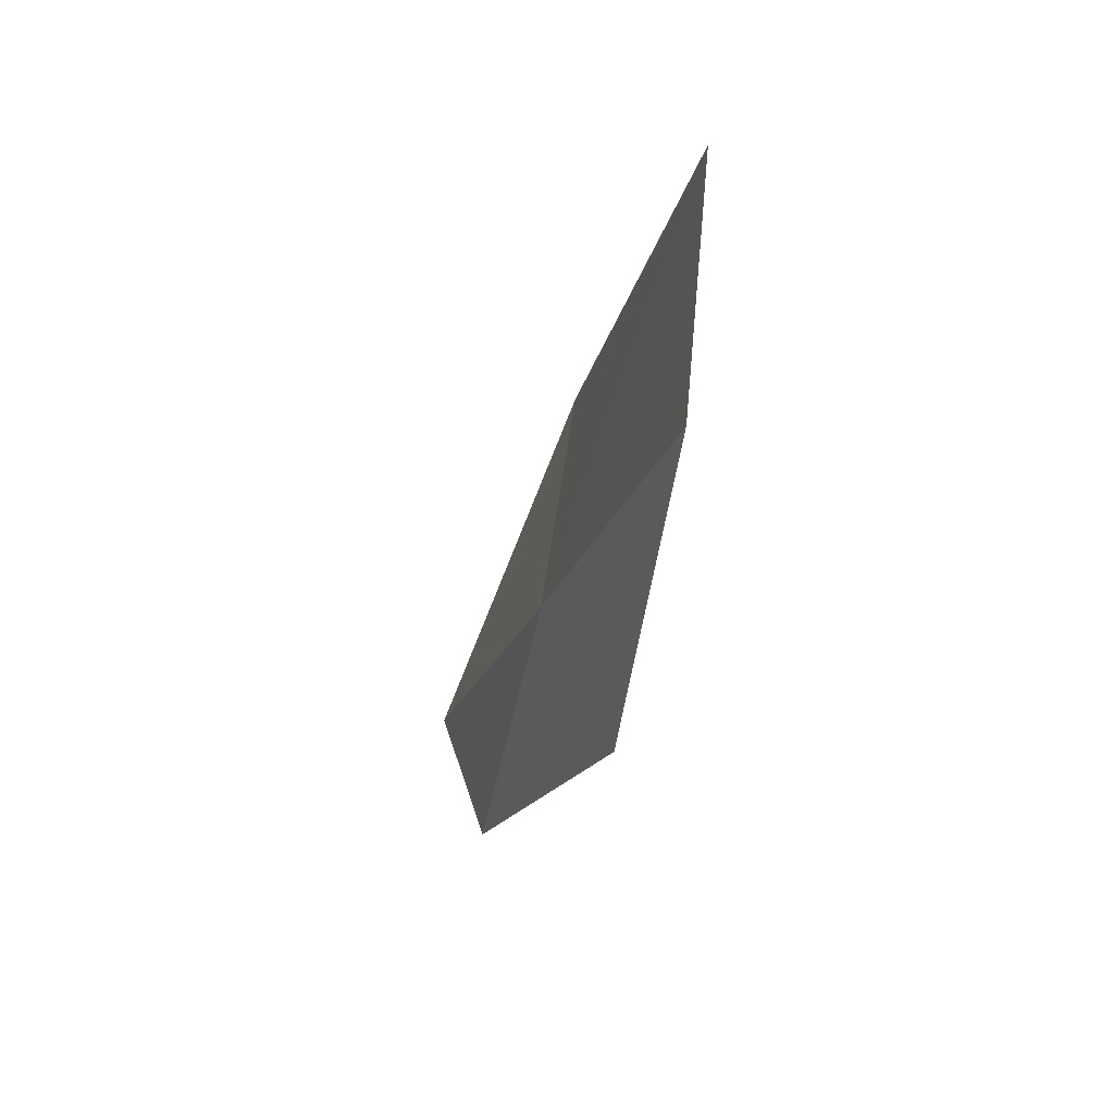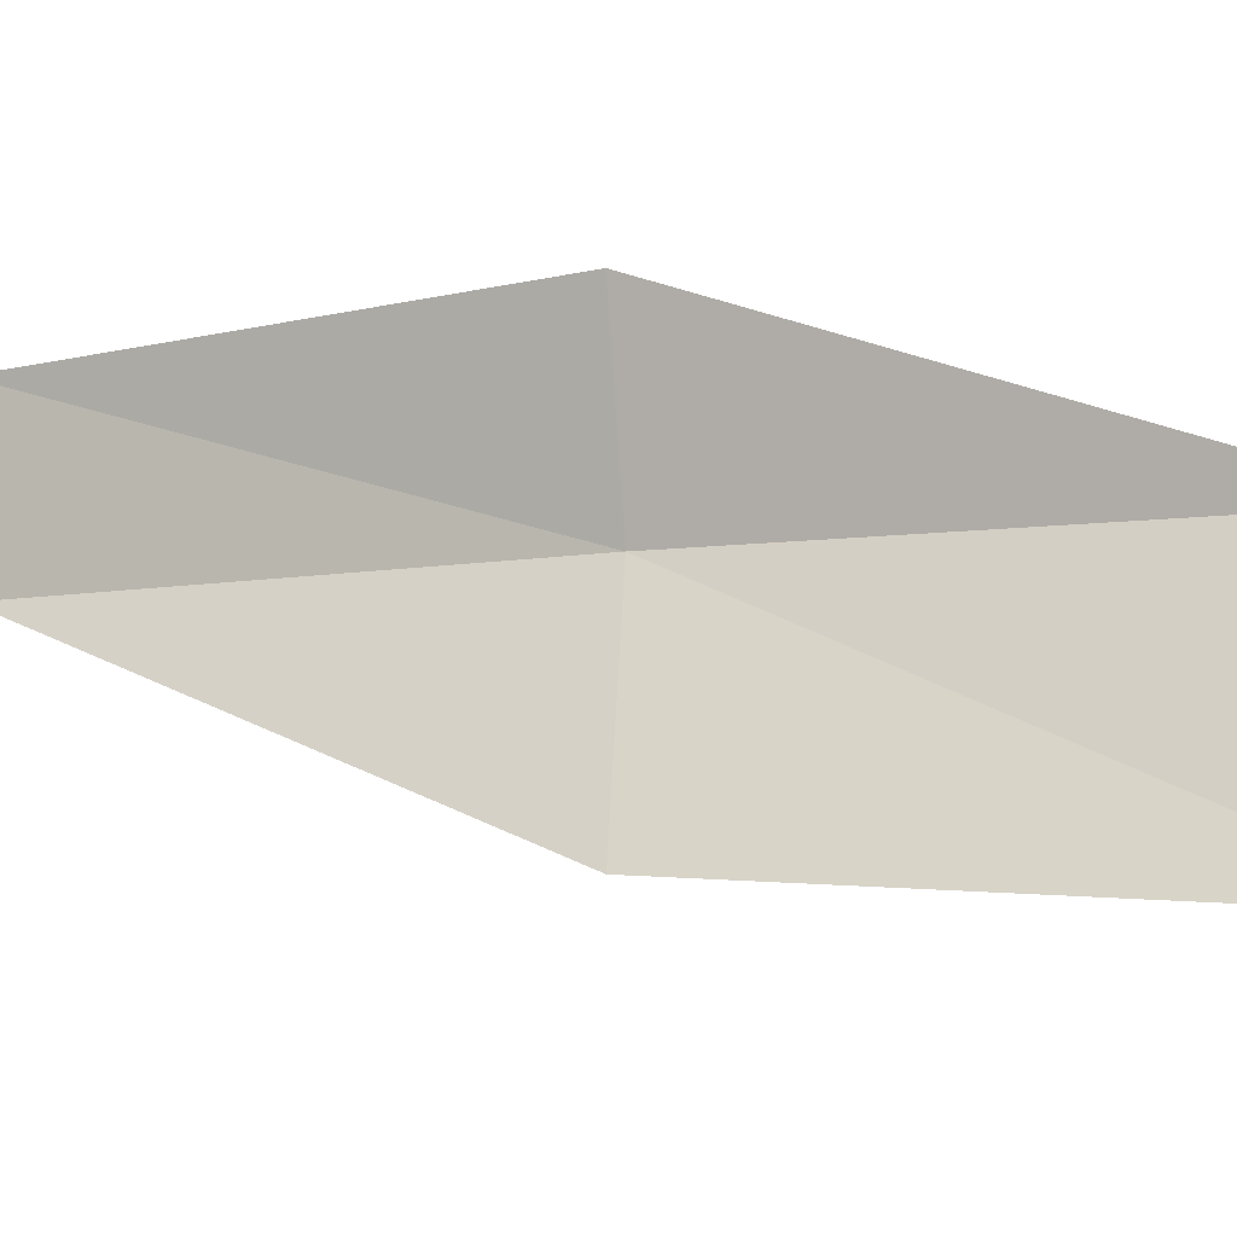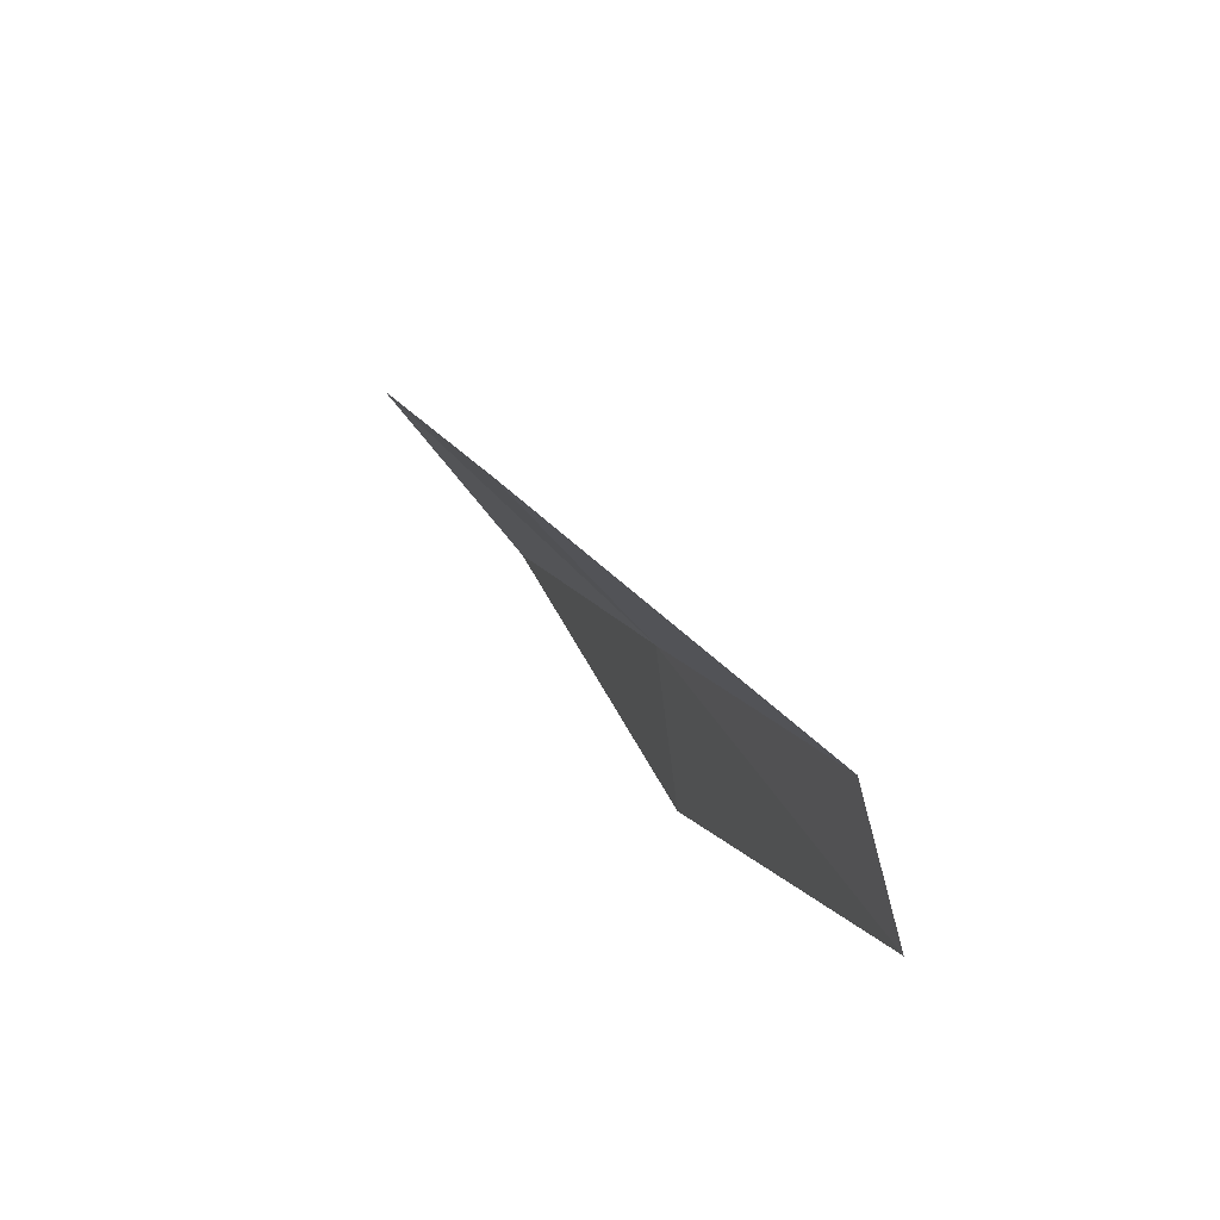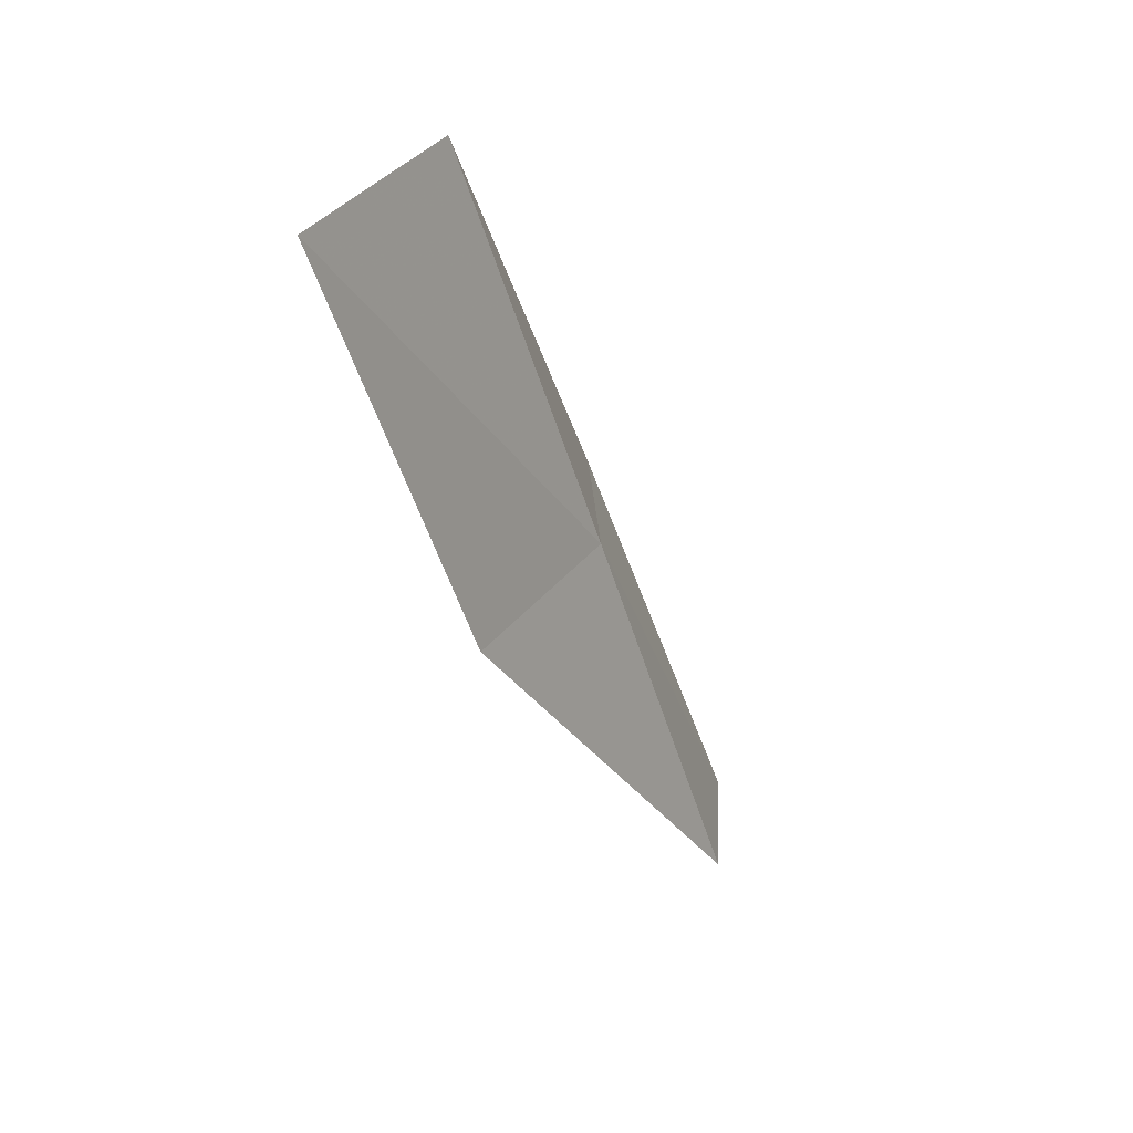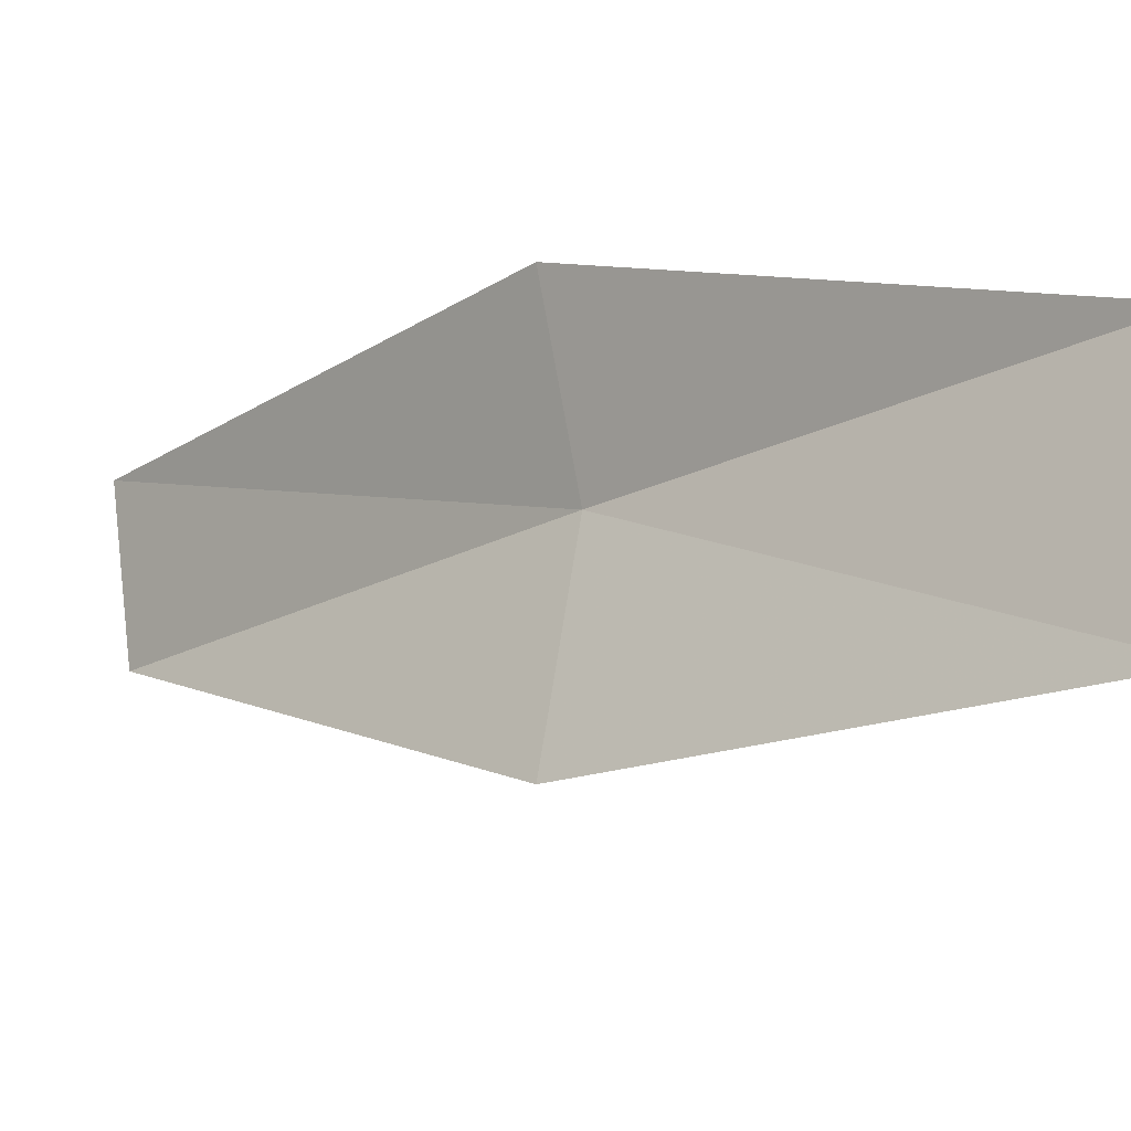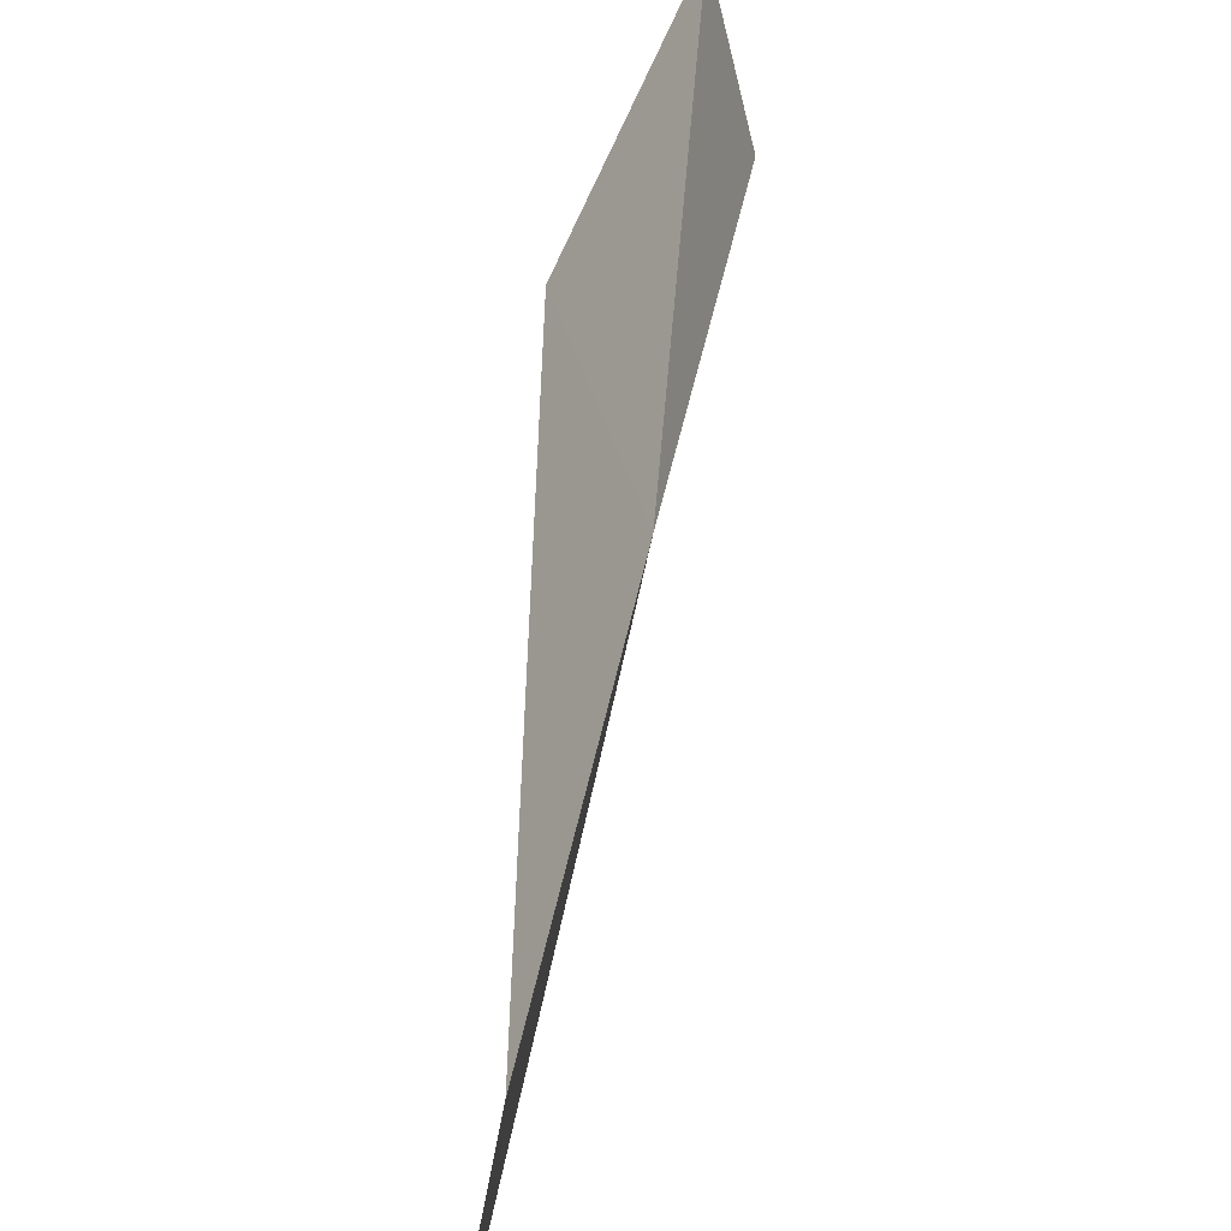
<metadata>
{"format":"obj","ext":"obj","renderer":"f3d","projection":"perspective","resolution":1024,"background":"white","views":[{"elev":79.5,"azim":174.5,"up":"+Z"},{"elev":-22.4,"azim":-79.0,"up":"+Y"},{"elev":-77.1,"azim":28.7,"up":"+Z"},{"elev":33.6,"azim":17.1,"up":"+Z"},{"elev":-28.9,"azim":-60.3,"up":"+Y"},{"elev":27.1,"azim":-7.0,"up":"+Y"}]}
</metadata>
<code>
v -20.77 20.24 30.51
v -21.35 21.72 30.51
v -22.01 19.61 34.87
v -22.43 17.32 34.87
v -21.32 18.16 30.51
v -19.87 22.17 26.15
v -19.53 20.78 26.15
f 1 3 2
f 1 5 4
f 1 4 3
f 1 6 7
f 1 2 6
f 1 7 5

</code>
